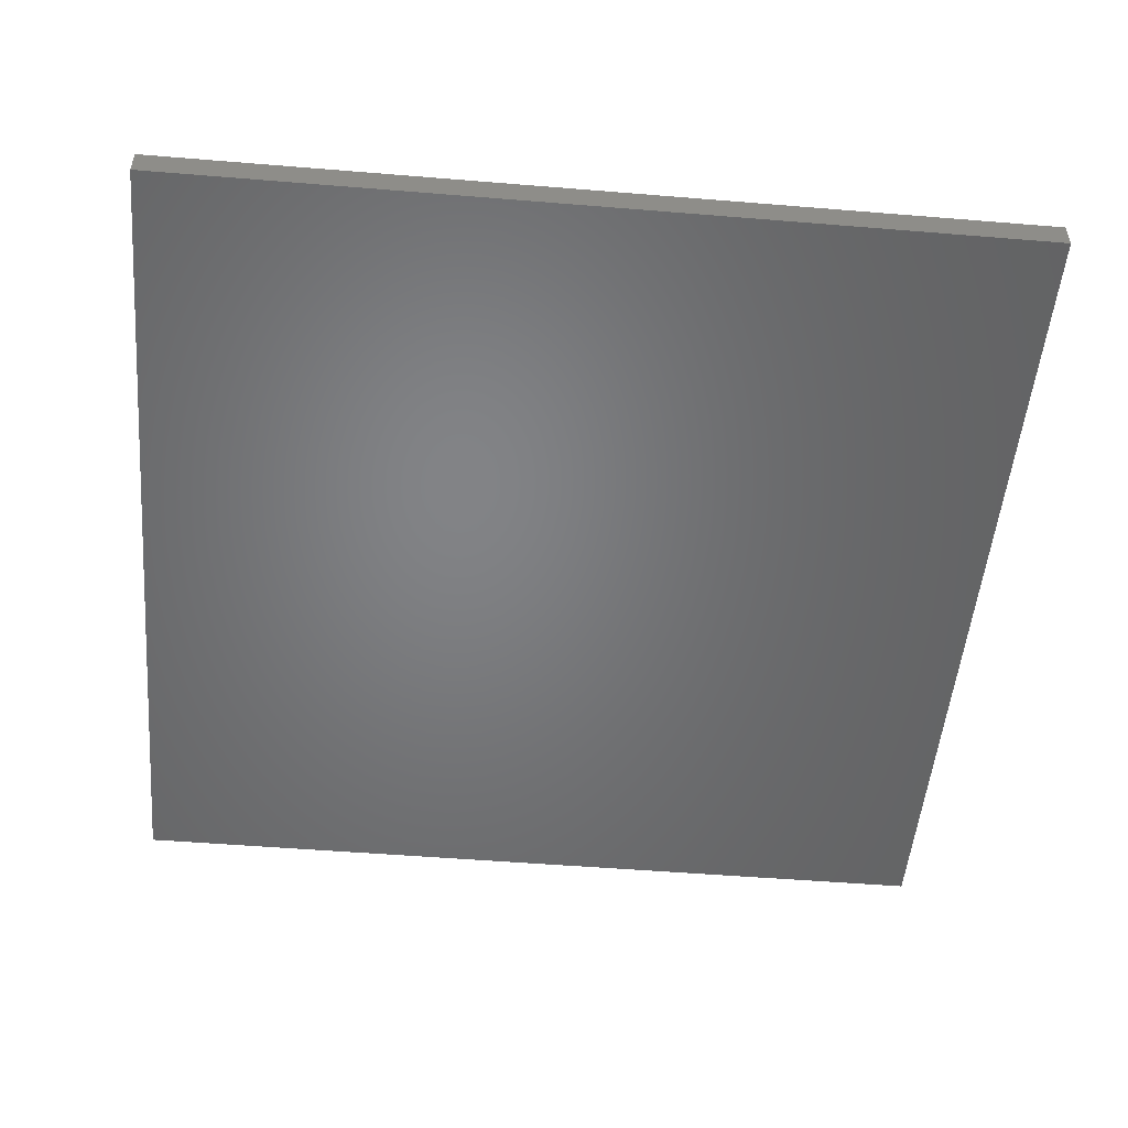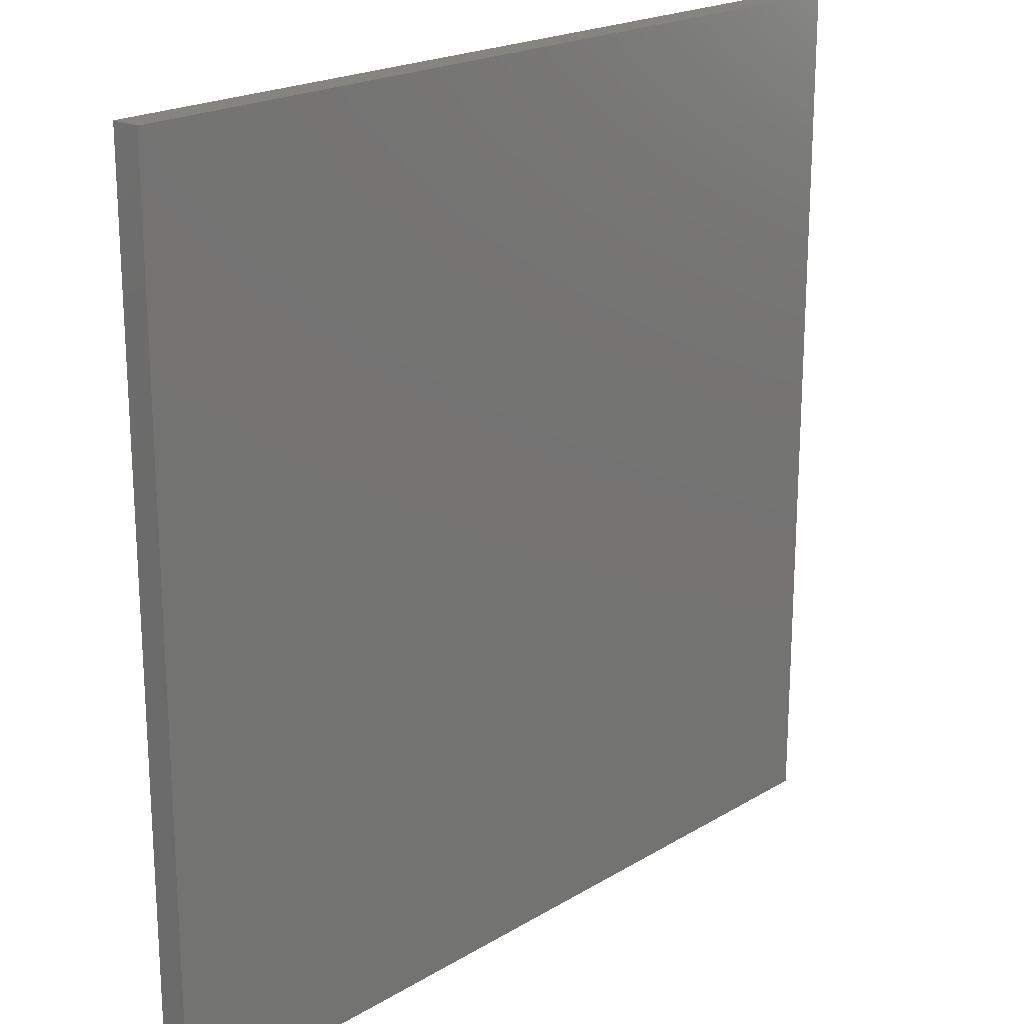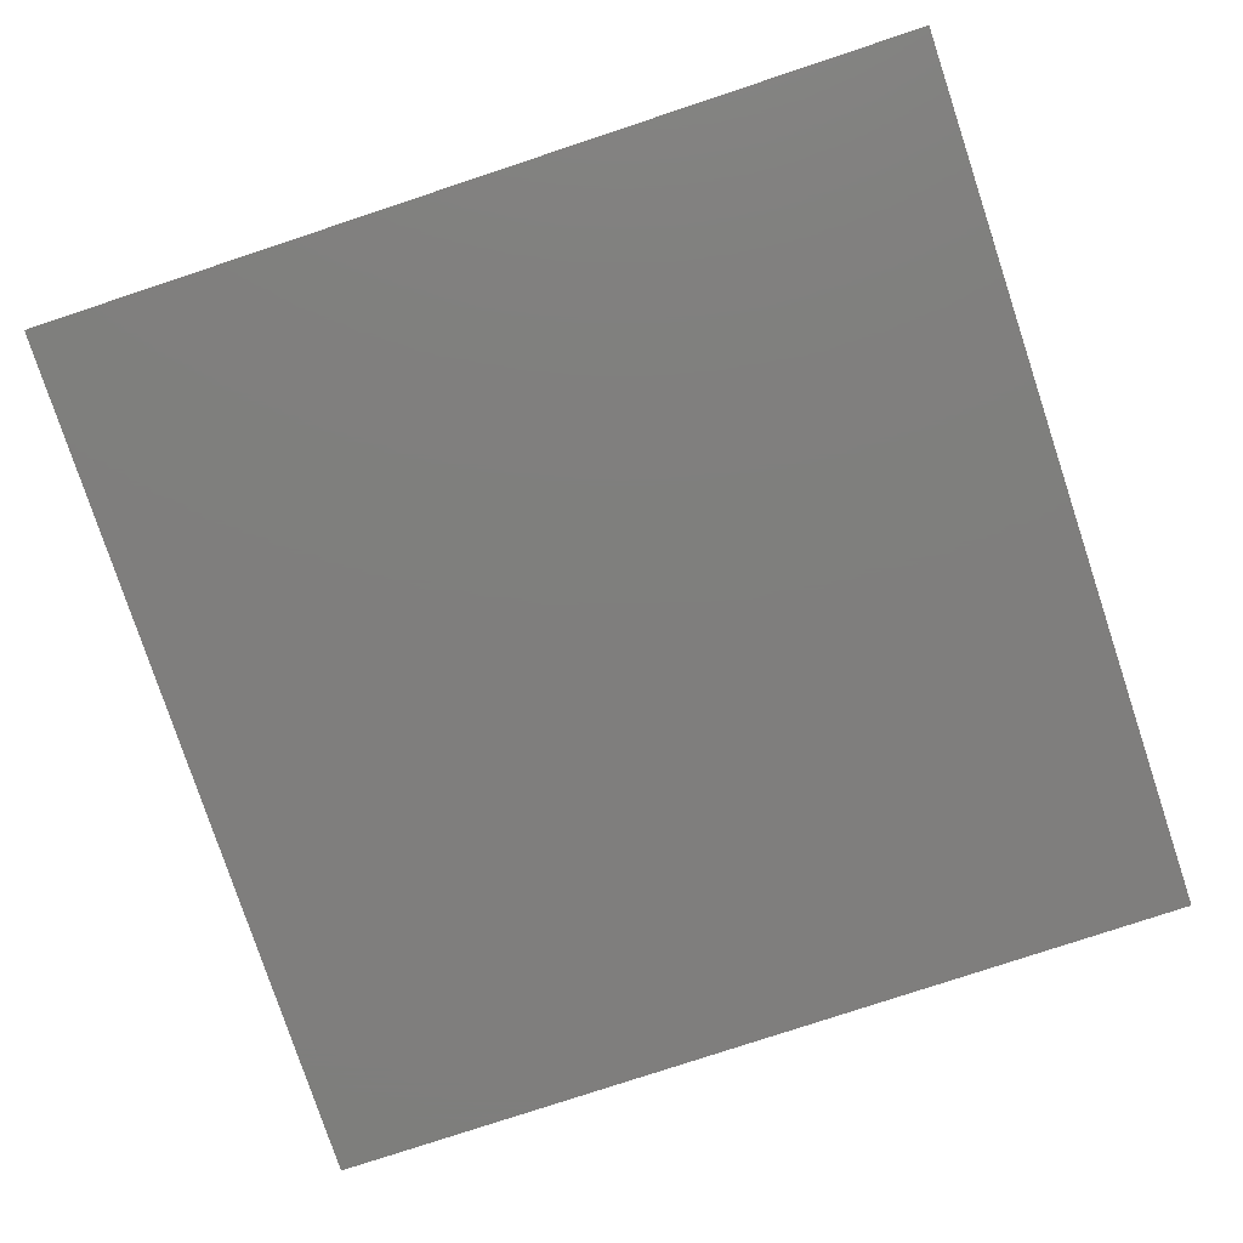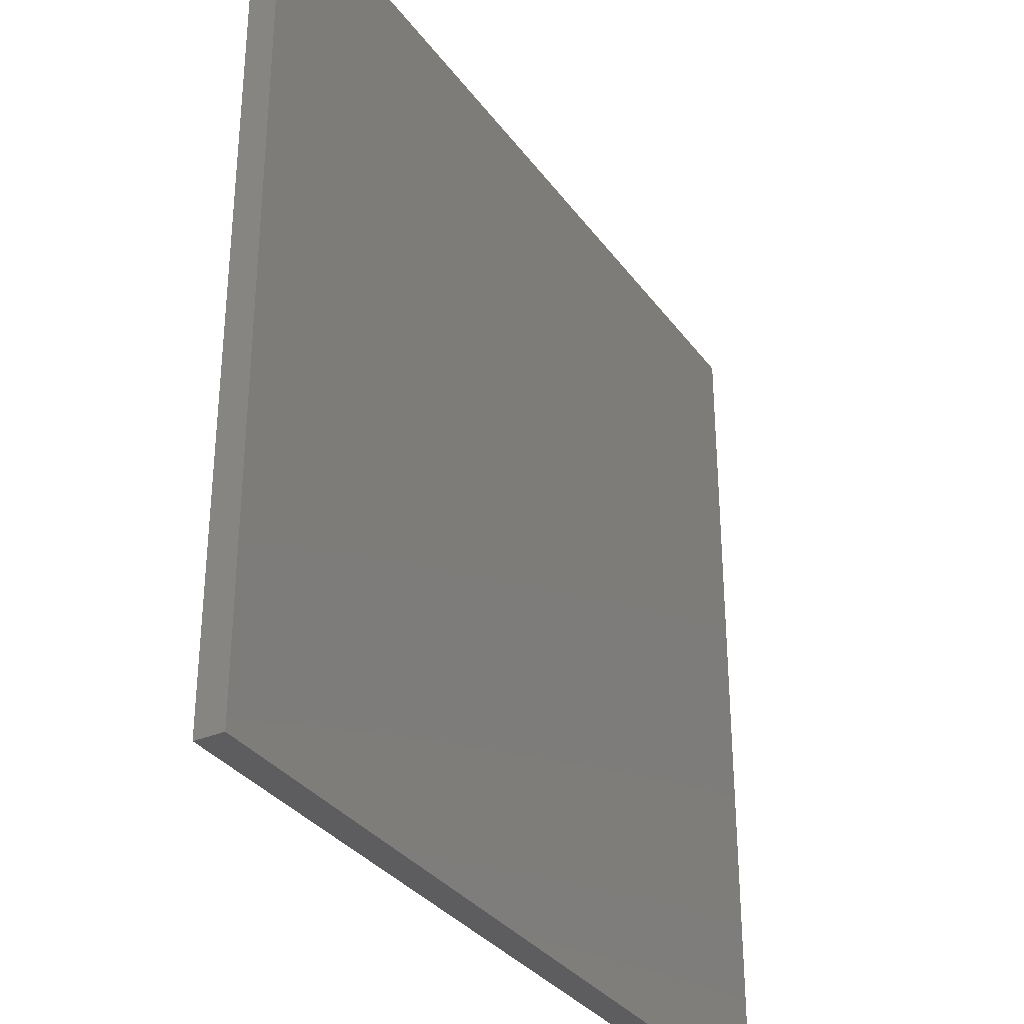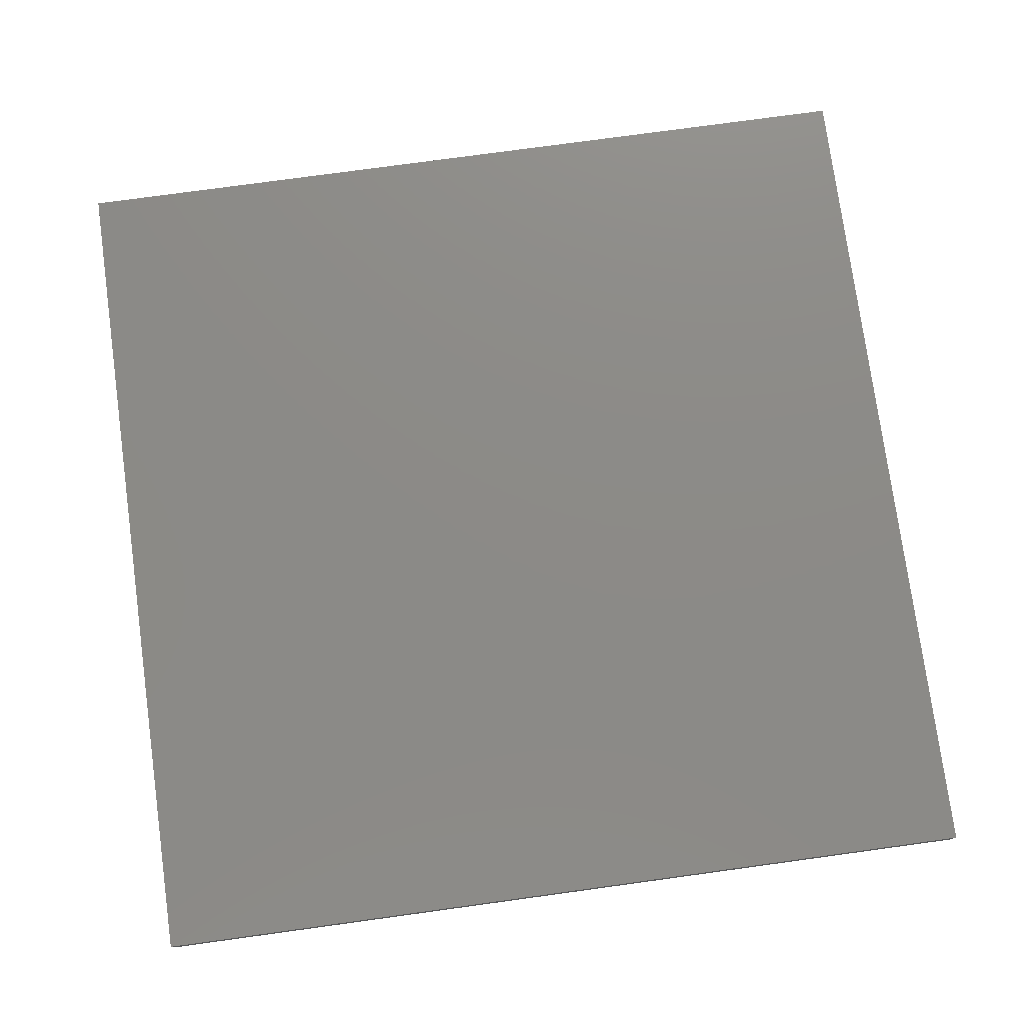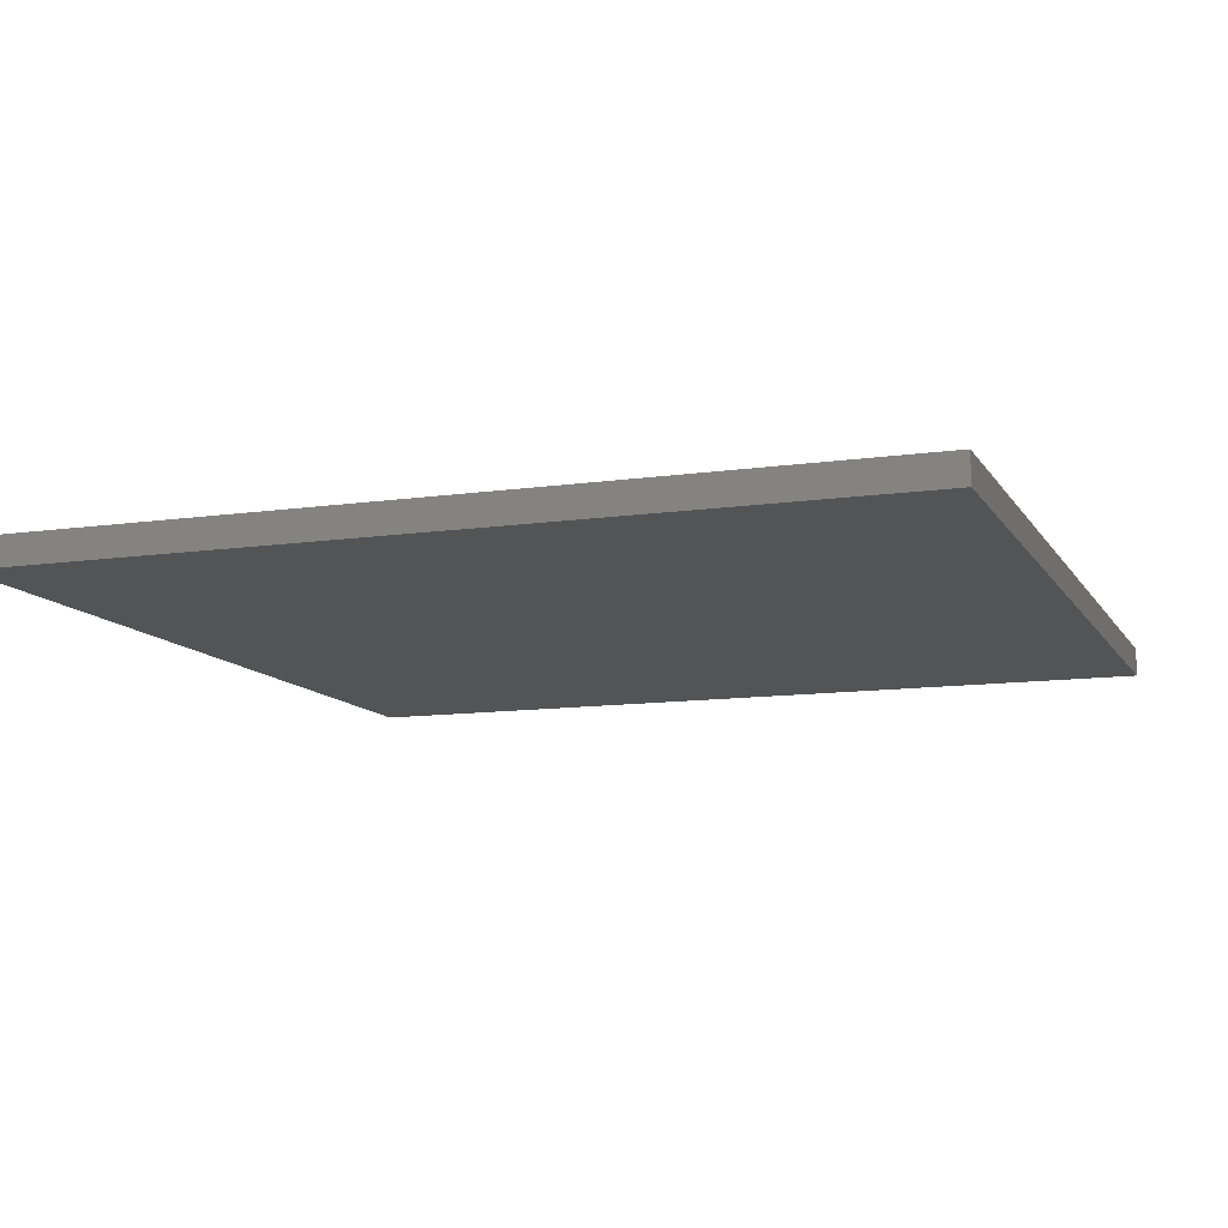
<metadata>
{"format":"stl","ext":"stl","renderer":"f3d","projection":"perspective","resolution":1024,"background":"white","views":[{"elev":-51.2,"azim":-95.1,"up":"+Y"},{"elev":20.4,"azim":132.6,"up":"+Z"},{"elev":-78.5,"azim":108.3,"up":"+Y"},{"elev":-32.8,"azim":120.2,"up":"+Z"},{"elev":76.9,"azim":82.2,"up":"+Y"},{"elev":-11.2,"azim":-160.4,"up":"+Y"}]}
</metadata>
<code>
# stl→obj: 8 verts, 12 faces
v 0.03 0.001 0
v 0.03 0.001 0.03
v 0.03 0 0
v 0.03 0 0.03
v 0 0.001 0
v 0 0 0
v 0 0.001 0.03
v 0 0 0.03
f 1 2 3
f 3 2 4
f 5 1 6
f 6 1 3
f 7 5 8
f 8 5 6
f 2 7 4
f 4 7 8
f 5 7 1
f 1 7 2
f 8 6 4
f 4 6 3

</code>
